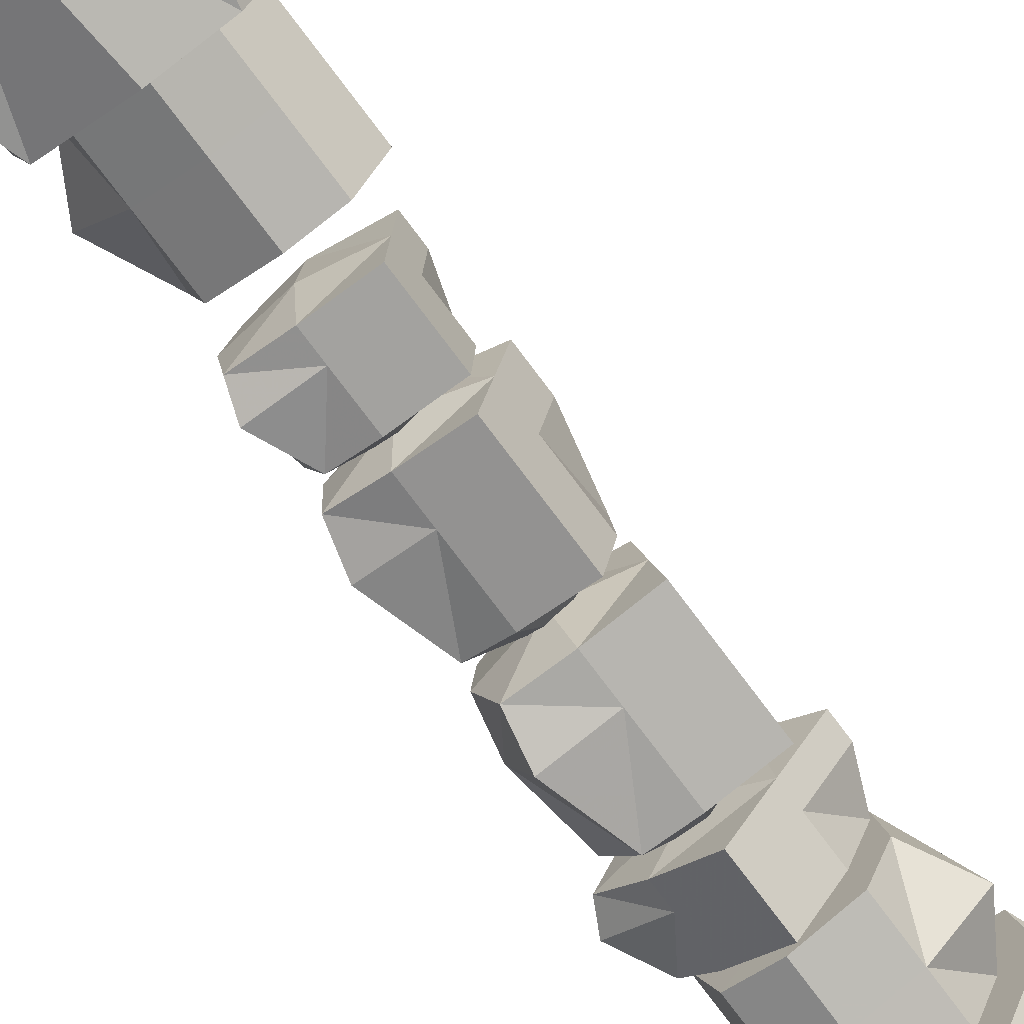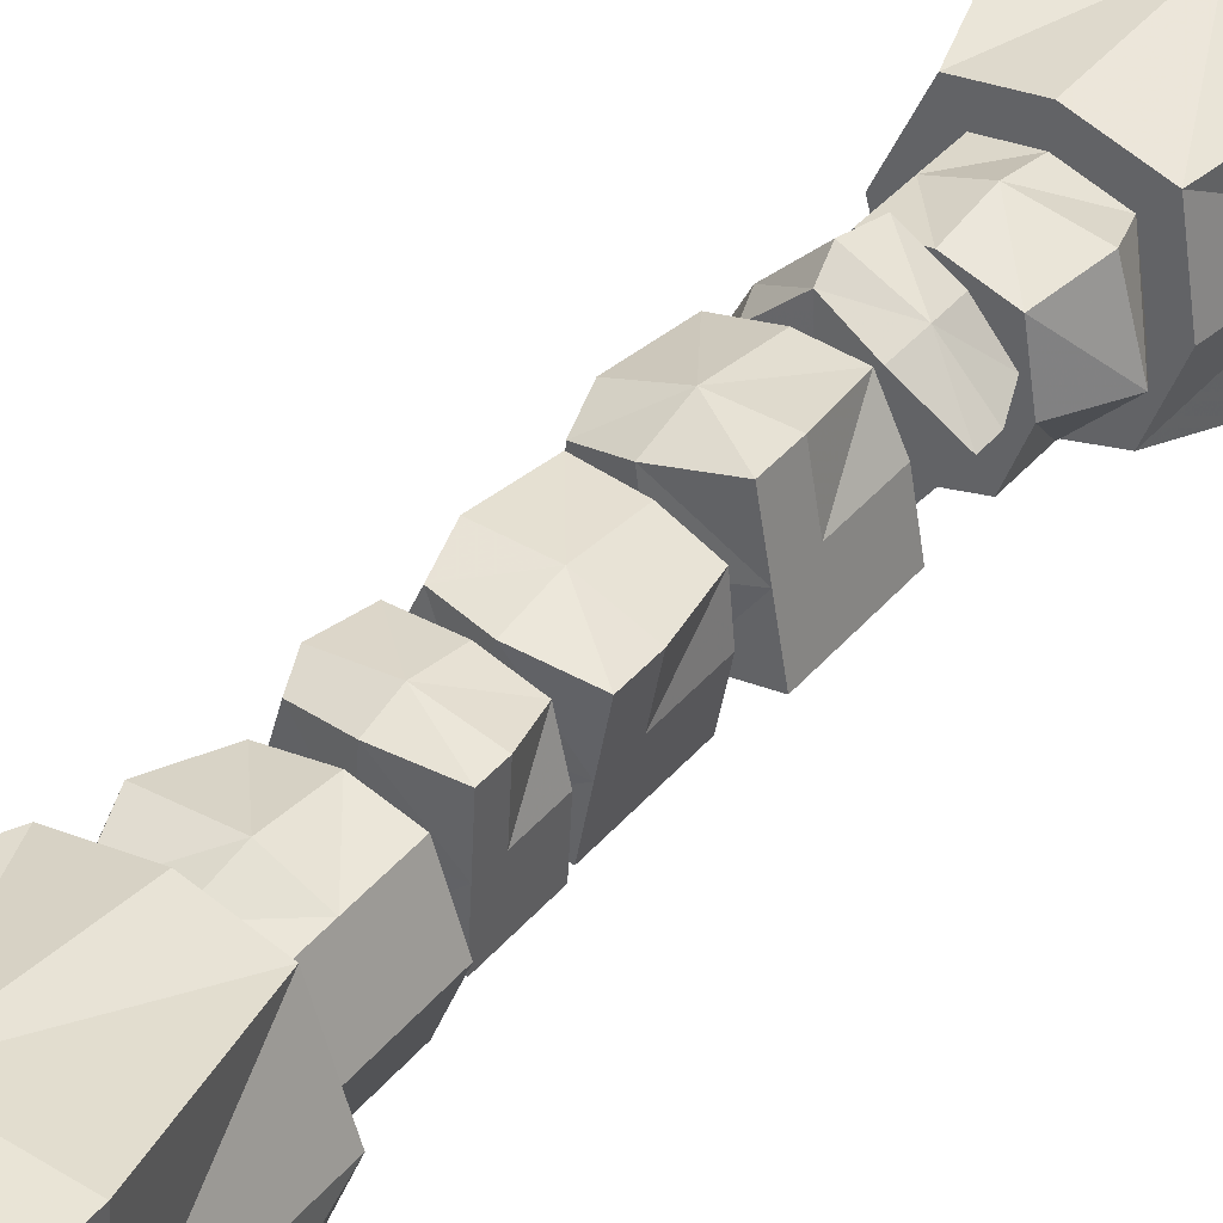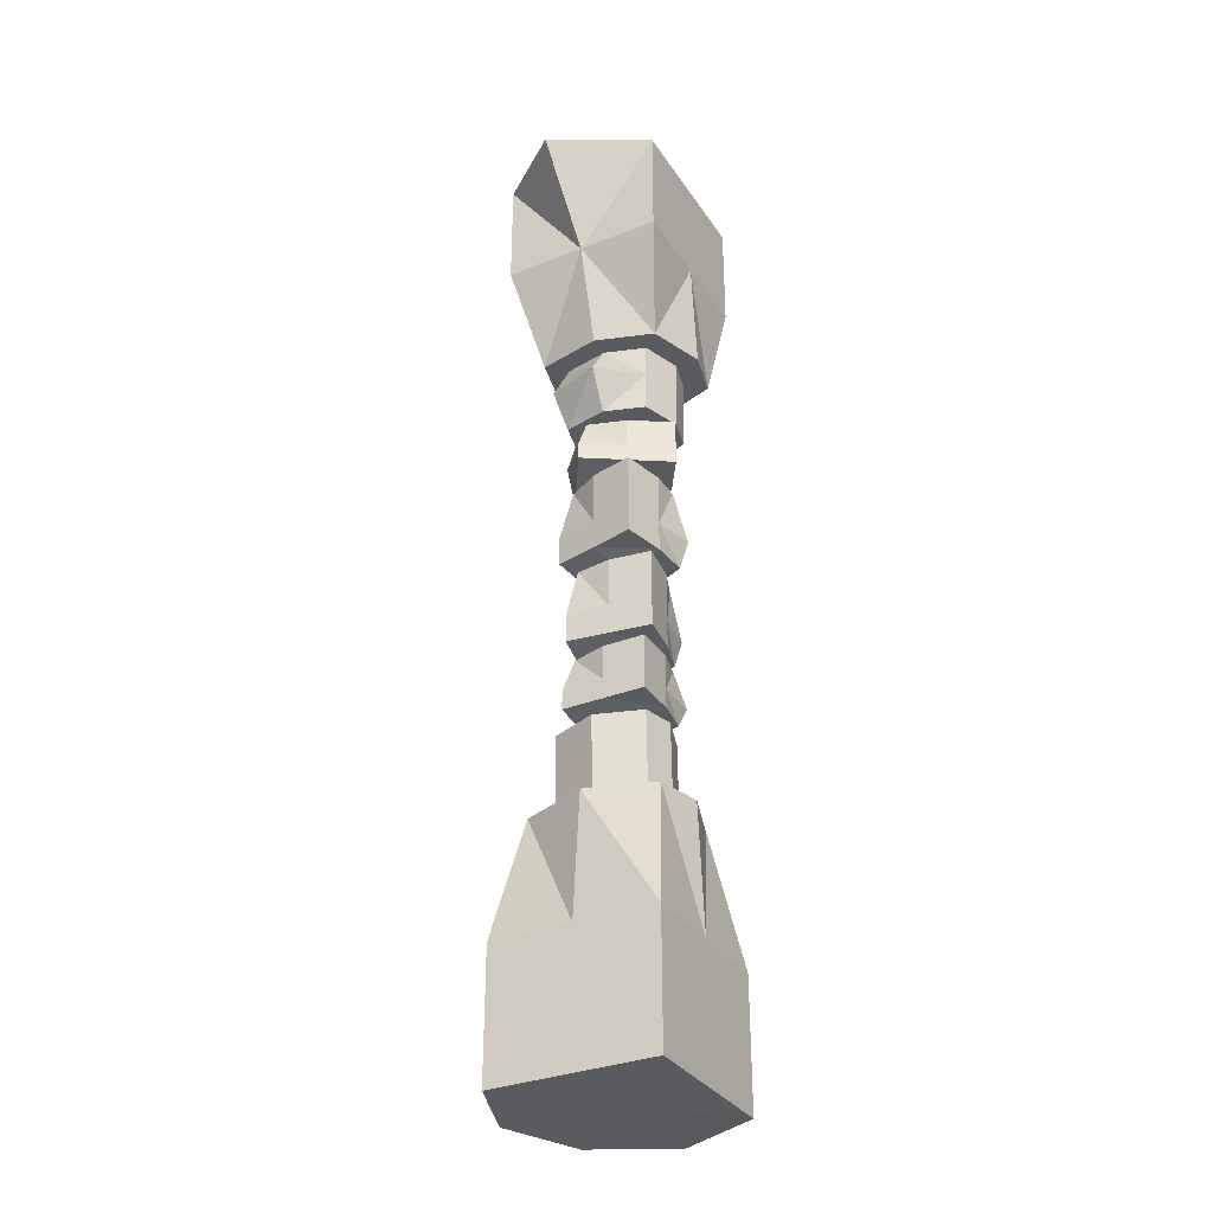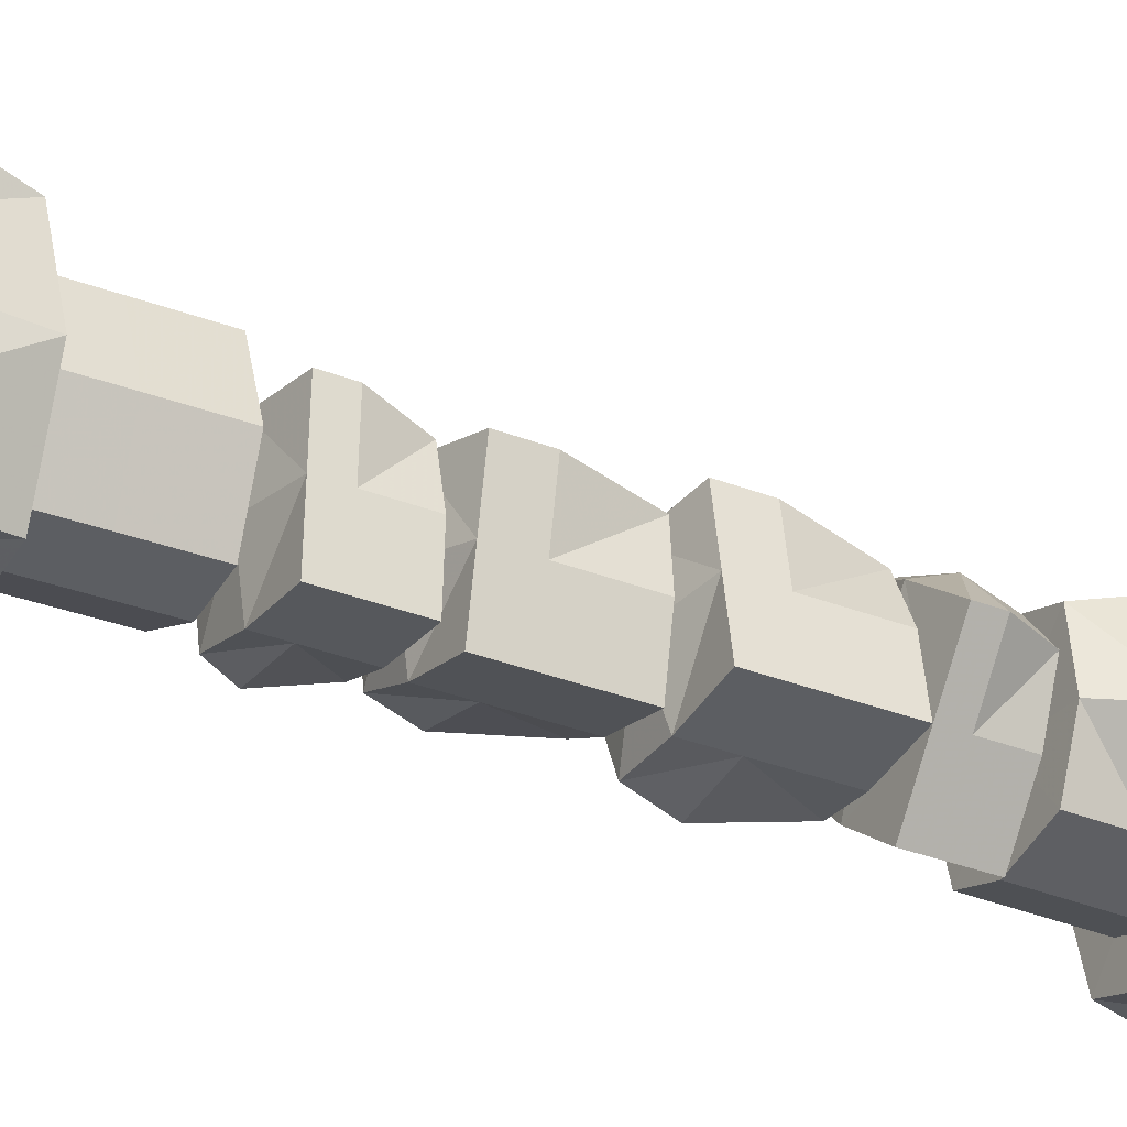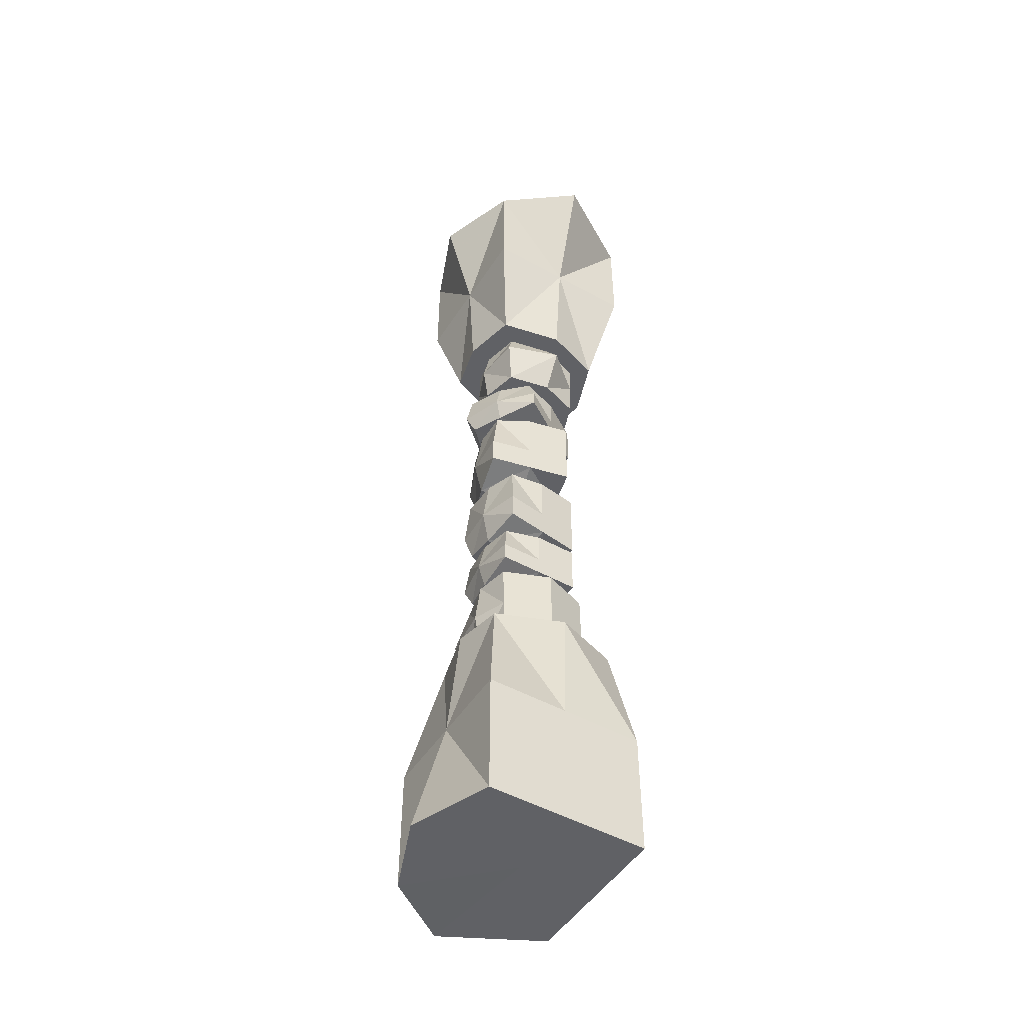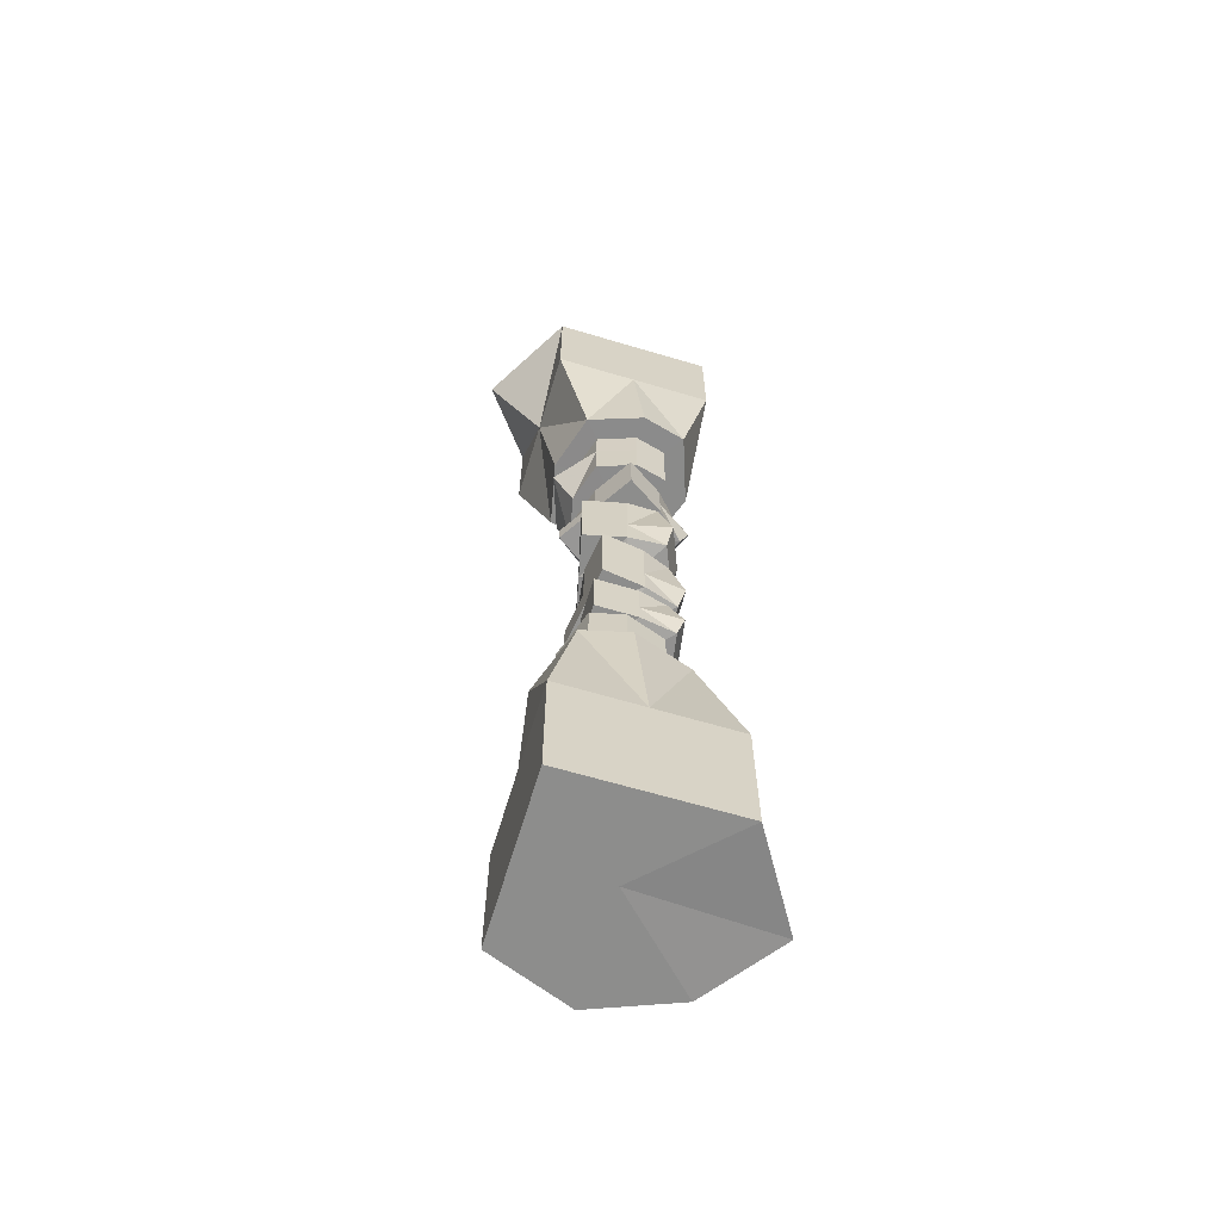
<metadata>
{"format":"obj","ext":"obj","renderer":"f3d","projection":"perspective","resolution":1024,"background":"white","views":[{"elev":-74.7,"azim":36.7,"up":"+Z"},{"elev":40.1,"azim":35.7,"up":"+Z"},{"elev":-32.9,"azim":121.5,"up":"+Y"},{"elev":-30.6,"azim":60.0,"up":"+Z"},{"elev":-49.1,"azim":61.5,"up":"+Y"},{"elev":-64.5,"azim":166.3,"up":"+Y"}]}
</metadata>
<code>
o Cube.015_Cube.042
v 0.5926 0.1423 -2.188
v 0.517 0.3272 -2.219
v 0.4697 0.1423 -2.181
v 0.4632 0.1423 -2.304
v 0.5135 0.3303 -2.402
v 0.4568 0.1423 -2.427
v 0.5797 0.1423 -2.434
v 0.6652 0.3303 -2.421
v 0.7027 0.1423 -2.44
v 0.7092 0.1423 -2.317
v 0.6718 0.3272 -2.222
v 0.7156 0.1423 -2.194
v 0.5862 -0.05162 -2.311
v 0.7027 -0.05162 -2.44
v 0.7092 -0.05162 -2.317
v 0.7047 0.3288 -2.324
v 0.6487 0.3277 -2.251
v 0.7156 -0.05162 -2.194
v 0.5797 -0.05162 -2.434
v 0.4568 -0.05162 -2.427
v 0.3799 -0.04349 -2.284
v 0.4697 -0.05162 -2.181
v 0.5952 -0.05162 -2.139
v 0.5999 0.3272 -2.203
v 0.5985 0.3277 -2.237
v 0.5406 0.3277 -2.248
v 0.596 0.3303 -2.435
v 0.5382 0.3299 -2.376
v 0.5957 0.3299 -2.399
v 0.6441 0.3872 -2.389
v 0.6717 0.4556 -2.32
v 0.6717 0.3861 -2.321
v 0.6487 0.385 -2.25
v 0.5986 0.4545 -2.236
v 0.599 0.385 -2.227
v 0.5407 0.4545 -2.247
v 0.5235 0.385 -2.231
v 0.5958 0.4567 -2.397
v 0.6442 0.4567 -2.388
v 0.4912 0.3288 -2.313
v 0.6441 0.3299 -2.39
v 0.6716 0.3288 -2.322
v 0.5226 0.3288 -2.314
v 0.5972 0.4556 -2.316
v 0.6488 0.4545 -2.249
v 0.5383 0.4567 -2.374
v 0.5227 0.4556 -2.313
v 0.5383 0.3872 -2.375
v 0.5958 0.3872 -2.398
v 0.4903 0.3861 -2.312
v 0.5803 0.5269 -2.241
v 0.5242 0.5797 -2.254
v 0.5164 0.5269 -2.249
v 0.5028 0.5269 -2.311
v 0.5305 0.5797 -2.366
v 0.5097 0.5269 -2.375
v 0.5731 0.5797 -2.379
v 0.6365 0.5269 -2.382
v 0.5731 0.5269 -2.379
v 0.6398 0.5269 -2.319
v 0.6277 0.5797 -2.266
v 0.6431 0.5269 -2.255
v 0.5731 0.4972 -2.379
v 0.6398 0.4972 -2.319
v 0.5764 0.4869 -2.315
v 0.5764 0.5967 -2.315
v 0.6398 0.5797 -2.319
v 0.5131 0.5797 -2.312
v 0.5196 0.4972 -2.367
v 0.5131 0.4952 -2.312
v 0.5276 0.4972 -2.257
v 0.5797 0.4895 -2.252
v 0.6365 0.5797 -2.382
v 0.6431 0.4972 -2.255
v 0.6365 0.4972 -2.382
v 0.5905 0.6426 -2.242
v 0.5331 0.7203 -2.247
v 0.5261 0.6426 -2.241
v 0.504 0.6426 -2.301
v 0.524 0.7203 -2.36
v 0.5021 0.6426 -2.366
v 0.5645 0.7203 -2.378
v 0.6268 0.6426 -2.39
v 0.5645 0.6426 -2.378
v 0.6387 0.6426 -2.327
v 0.634 0.7203 -2.273
v 0.6507 0.6426 -2.265
v 0.5645 0.5992 -2.378
v 0.6387 0.5992 -2.327
v 0.5764 0.584 -2.315
v 0.5764 0.7451 -2.315
v 0.6387 0.7203 -2.327
v 0.5141 0.7203 -2.303
v 0.5131 0.5992 -2.359
v 0.5141 0.5961 -2.303
v 0.5359 0.5992 -2.251
v 0.5884 0.5878 -2.253
v 0.6268 0.7203 -2.39
v 0.6507 0.5992 -2.265
v 0.6268 0.5992 -2.39
v 0.6033 1.24 -2.199
v 0.6753 1.08 -2.237
v 0.7263 1.24 -2.205
v 0.7198 1.24 -2.328
v 0.6596 1.077 -2.42
v 0.7134 1.24 -2.451
v 0.5904 1.24 -2.445
v 0.5067 1.077 -2.423
v 0.4674 1.24 -2.438
v 0.4739 1.24 -2.315
v 0.521 1.08 -2.225
v 0.4803 1.24 -2.192
v 0.5904 1.408 -2.445
v 0.4739 1.408 -2.315
v 0.5969 1.408 -2.322
v 0.4776 1.078 -2.323
v 0.541 1.079 -2.256
v 0.4803 1.408 -2.192
v 0.4674 1.408 -2.438
v 0.7134 1.408 -2.451
v 0.8048 1.401 -2.316
v 0.7263 1.408 -2.205
v 0.6058 1.408 -2.15
v 0.5946 1.08 -2.213
v 0.5923 1.079 -2.247
v 0.6487 1.079 -2.264
v 0.5742 1.077 -2.444
v 0.6377 1.077 -2.392
v 0.5781 1.077 -2.409
v 0.5107 1.028 -2.323
v 0.5311 0.9672 -2.393
v 0.5108 0.9681 -2.322
v 0.541 1.029 -2.255
v 0.5924 0.9691 -2.246
v 0.5929 1.029 -2.237
v 0.6488 0.9691 -2.263
v 0.6676 1.029 -2.249
v 0.531 1.028 -2.393
v 0.5782 0.9672 -2.407
v 0.6911 1.078 -2.334
v 0.531 1.077 -2.394
v 0.5107 1.078 -2.324
v 0.6597 1.078 -2.332
v 0.5853 0.9681 -2.326
v 0.541 0.9691 -2.254
v 0.6378 0.9672 -2.39
v 0.6598 0.9681 -2.33
v 0.6378 1.028 -2.391
v 0.5781 1.028 -2.408
v 0.6921 1.028 -2.333
v 0.563 0.7939 -2.239
v 0.5091 0.8746 -2.265
v 0.5 0.7939 -2.262
v 0.5009 0.7939 -2.329
v 0.5418 0.8746 -2.378
v 0.5228 0.7939 -2.392
v 0.5879 0.8746 -2.38
v 0.6529 0.7939 -2.369
v 0.5879 0.7939 -2.38
v 0.6414 0.7939 -2.304
v 0.6168 0.8746 -2.253
v 0.63 0.7939 -2.239
v 0.5879 0.7487 -2.38
v 0.6414 0.7487 -2.304
v 0.5764 0.733 -2.315
v 0.5764 0.9004 -2.315
v 0.6414 0.8746 -2.304
v 0.5114 0.8746 -2.327
v 0.531 0.7487 -2.381
v 0.5114 0.7455 -2.327
v 0.5134 0.7487 -2.268
v 0.565 0.7369 -2.25
v 0.6529 0.8746 -2.369
v 0.63 0.7487 -2.239
v 0.6529 0.7487 -2.369
v 0.6249 0.9162 -2.247
v 0.5677 0.9624 -2.228
v 0.5639 0.9162 -2.219
v 0.514 0.9162 -2.271
v 0.5052 0.9624 -2.338
v 0.4815 0.9162 -2.335
v 0.5352 0.9624 -2.373
v 0.589 0.9162 -2.411
v 0.5352 0.9162 -2.373
v 0.6302 0.9162 -2.354
v 0.6514 0.9624 -2.297
v 0.6714 0.9162 -2.296
v 0.5352 0.8903 -2.373
v 0.6302 0.8903 -2.354
v 0.5764 0.8813 -2.315
v 0.5764 0.9772 -2.315
v 0.6302 0.9624 -2.354
v 0.5227 0.9624 -2.277
v 0.495 0.8903 -2.333
v 0.5227 0.8885 -2.277
v 0.5684 0.8903 -2.234
v 0.6176 0.8835 -2.258
v 0.589 0.9624 -2.411
v 0.6714 0.8903 -2.296
v 0.589 0.8903 -2.411
v 0.5797 0.5797 -2.252
v 0.5884 0.7203 -2.253
v 0.565 0.8746 -2.25
v 0.6176 0.9624 -2.258
f 1 2 3
f 4 5 6
f 7 8 9
f 10 11 12
f 13 14 15
f 16 17 11
f 10 18 15
f 7 14 19
f 4 20 21
f 1 22 23
f 3 21 22
f 9 15 14
f 24 17 25
f 13 18 23
f 9 16 10
f 2 4 3
f 22 13 23
f 24 26 2
f 18 1 23
f 6 19 20
f 27 28 29
f 20 13 21
f 5 7 6
f 11 1 12
f 30 31 32
f 33 34 35
f 35 36 37
f 30 38 39
f 40 28 5
f 16 41 42
f 40 26 43
f 27 41 8
f 44 45 31
f 44 39 38
f 46 44 38
f 36 44 47
f 32 45 33
f 48 47 46
f 48 38 49
f 50 36 47
f 26 50 43
f 28 49 29
f 43 48 28
f 42 33 17
f 41 49 30
f 26 35 37
f 25 33 35
f 41 32 42
f 51 52 53
f 54 55 56
f 57 58 59
f 60 61 62
f 63 64 65
f 66 61 67
f 52 66 68
f 69 65 70
f 55 59 56
f 61 51 62
f 71 65 72
f 55 66 57
f 57 67 73
f 72 64 74
f 73 60 58
f 52 54 53
f 71 54 70
f 58 64 75
f 74 51 72
f 69 59 63
f 60 74 64
f 59 75 63
f 54 69 70
f 51 71 72
f 76 77 78
f 79 80 81
f 82 83 84
f 85 86 87
f 88 89 90
f 91 86 92
f 77 91 93
f 94 90 95
f 80 84 81
f 86 76 87
f 96 90 97
f 80 91 82
f 82 92 98
f 97 89 99
f 98 85 83
f 77 79 78
f 96 79 95
f 83 89 100
f 99 76 97
f 94 84 88
f 85 99 89
f 84 100 88
f 79 94 95
f 76 96 97
f 101 102 103
f 104 105 106
f 107 108 109
f 110 111 112
f 113 114 115
f 116 117 111
f 110 118 114
f 107 119 113
f 104 120 121
f 101 122 123
f 122 104 121
f 109 114 119
f 124 117 125
f 115 118 123
f 109 116 110
f 102 104 103
f 122 115 123
f 124 126 102
f 118 101 123
f 106 113 120
f 127 128 129
f 120 115 121
f 105 107 106
f 111 101 112
f 130 131 132
f 133 134 135
f 135 136 137
f 138 139 131
f 140 128 105
f 116 141 142
f 140 126 143
f 127 141 108
f 144 145 132
f 144 131 139
f 146 144 139
f 136 144 147
f 133 132 145
f 148 147 146
f 148 139 149
f 150 136 147
f 126 150 143
f 128 149 129
f 143 148 128
f 117 130 133
f 141 149 138
f 126 135 137
f 125 133 135
f 142 138 130
f 151 152 153
f 154 155 156
f 157 158 159
f 160 161 162
f 163 164 165
f 166 161 167
f 152 166 168
f 169 165 170
f 155 159 156
f 161 151 162
f 171 165 172
f 155 166 157
f 157 167 173
f 172 164 174
f 173 160 158
f 152 154 153
f 171 154 170
f 158 164 175
f 174 151 172
f 169 159 163
f 160 174 164
f 159 175 163
f 154 169 170
f 151 171 172
f 176 177 178
f 179 180 181
f 182 183 184
f 185 186 187
f 188 189 190
f 191 186 192
f 177 191 193
f 194 190 195
f 180 184 181
f 186 176 187
f 196 190 197
f 180 191 182
f 182 192 198
f 197 189 199
f 198 185 183
f 177 179 178
f 196 179 195
f 183 189 200
f 199 176 197
f 194 184 188
f 185 199 189
f 184 200 188
f 179 194 195
f 176 196 197
f 1 24 2
f 4 40 5
f 7 27 8
f 10 16 11
f 13 19 14
f 16 42 17
f 10 12 18
f 7 9 14
f 4 6 20
f 1 3 22
f 3 4 21
f 9 10 15
f 24 11 17
f 13 15 18
f 9 8 16
f 2 40 4
f 22 21 13
f 24 25 26
f 18 12 1
f 6 7 19
f 27 5 28
f 20 19 13
f 5 27 7
f 11 24 1
f 30 39 31
f 33 45 34
f 35 34 36
f 30 49 38
f 40 43 28
f 16 8 41
f 40 2 26
f 27 29 41
f 44 34 45
f 44 31 39
f 46 47 44
f 36 34 44
f 32 31 45
f 48 50 47
f 48 46 38
f 50 37 36
f 26 37 50
f 28 48 49
f 43 50 48
f 42 32 33
f 41 29 49
f 26 25 35
f 25 17 33
f 41 30 32
f 51 201 52
f 54 68 55
f 57 73 58
f 60 67 61
f 63 75 64
f 66 201 61
f 52 201 66
f 69 63 65
f 55 57 59
f 61 201 51
f 71 70 65
f 55 68 66
f 57 66 67
f 72 65 64
f 73 67 60
f 52 68 54
f 71 53 54
f 58 60 64
f 74 62 51
f 69 56 59
f 60 62 74
f 59 58 75
f 54 56 69
f 51 53 71
f 76 202 77
f 79 93 80
f 82 98 83
f 85 92 86
f 88 100 89
f 91 202 86
f 77 202 91
f 94 88 90
f 80 82 84
f 86 202 76
f 96 95 90
f 80 93 91
f 82 91 92
f 97 90 89
f 98 92 85
f 77 93 79
f 96 78 79
f 83 85 89
f 99 87 76
f 94 81 84
f 85 87 99
f 84 83 100
f 79 81 94
f 76 78 96
f 101 124 102
f 104 140 105
f 107 127 108
f 110 116 111
f 113 119 114
f 116 142 117
f 110 112 118
f 107 109 119
f 104 106 120
f 101 103 122
f 122 103 104
f 109 110 114
f 124 111 117
f 115 114 118
f 109 108 116
f 102 140 104
f 122 121 115
f 124 125 126
f 118 112 101
f 106 107 113
f 127 105 128
f 120 113 115
f 105 127 107
f 111 124 101
f 130 138 131
f 133 145 134
f 135 134 136
f 138 149 139
f 140 143 128
f 116 108 141
f 140 102 126
f 127 129 141
f 144 134 145
f 144 132 131
f 146 147 144
f 136 134 144
f 133 130 132
f 148 150 147
f 148 146 139
f 150 137 136
f 126 137 150
f 128 148 149
f 143 150 148
f 117 142 130
f 141 129 149
f 126 125 135
f 125 117 133
f 142 141 138
f 151 203 152
f 154 168 155
f 157 173 158
f 160 167 161
f 163 175 164
f 166 203 161
f 152 203 166
f 169 163 165
f 155 157 159
f 161 203 151
f 171 170 165
f 155 168 166
f 157 166 167
f 172 165 164
f 173 167 160
f 152 168 154
f 171 153 154
f 158 160 164
f 174 162 151
f 169 156 159
f 160 162 174
f 159 158 175
f 154 156 169
f 151 153 171
f 176 204 177
f 179 193 180
f 182 198 183
f 185 192 186
f 188 200 189
f 191 204 186
f 177 204 191
f 194 188 190
f 180 182 184
f 186 204 176
f 196 195 190
f 180 193 191
f 182 191 192
f 197 190 189
f 198 192 185
f 177 193 179
f 196 178 179
f 183 185 189
f 199 187 176
f 194 181 184
f 185 187 199
f 184 183 200
f 179 181 194
f 176 178 196

</code>
